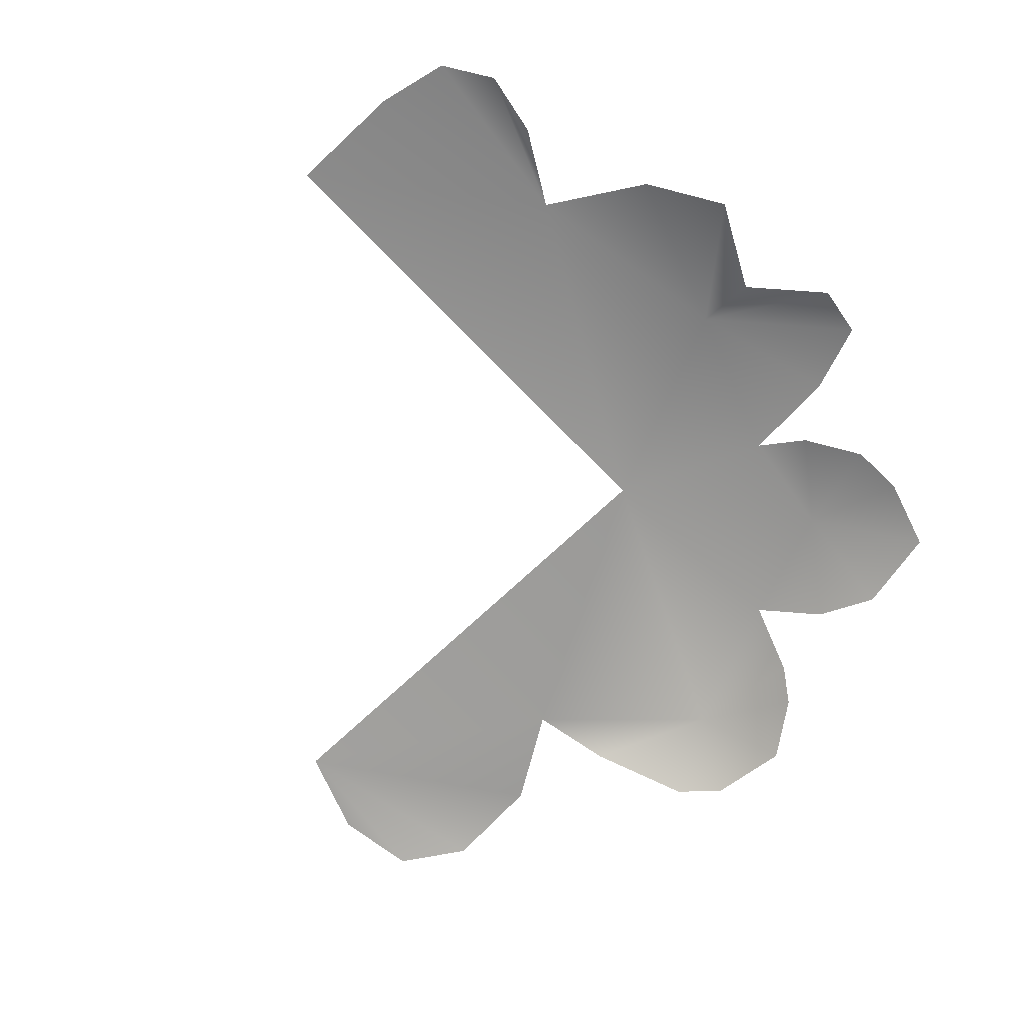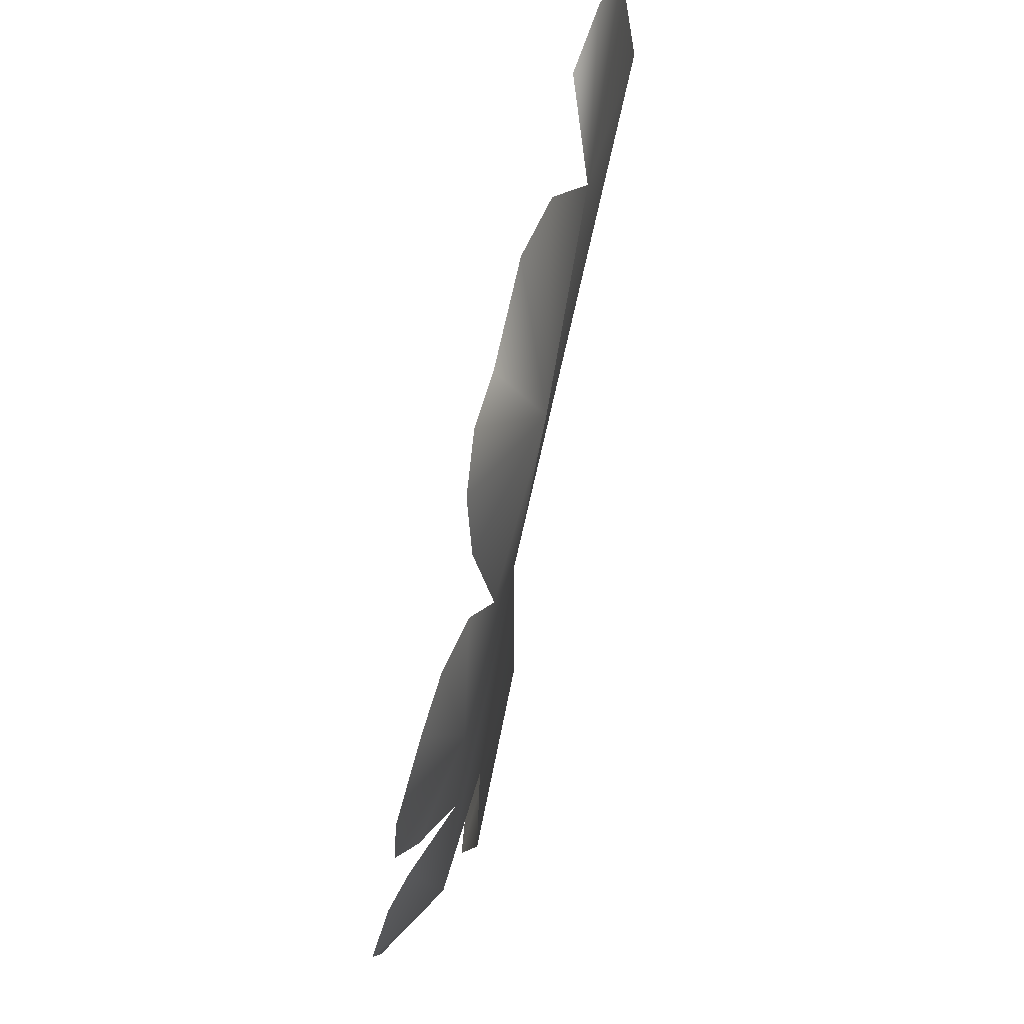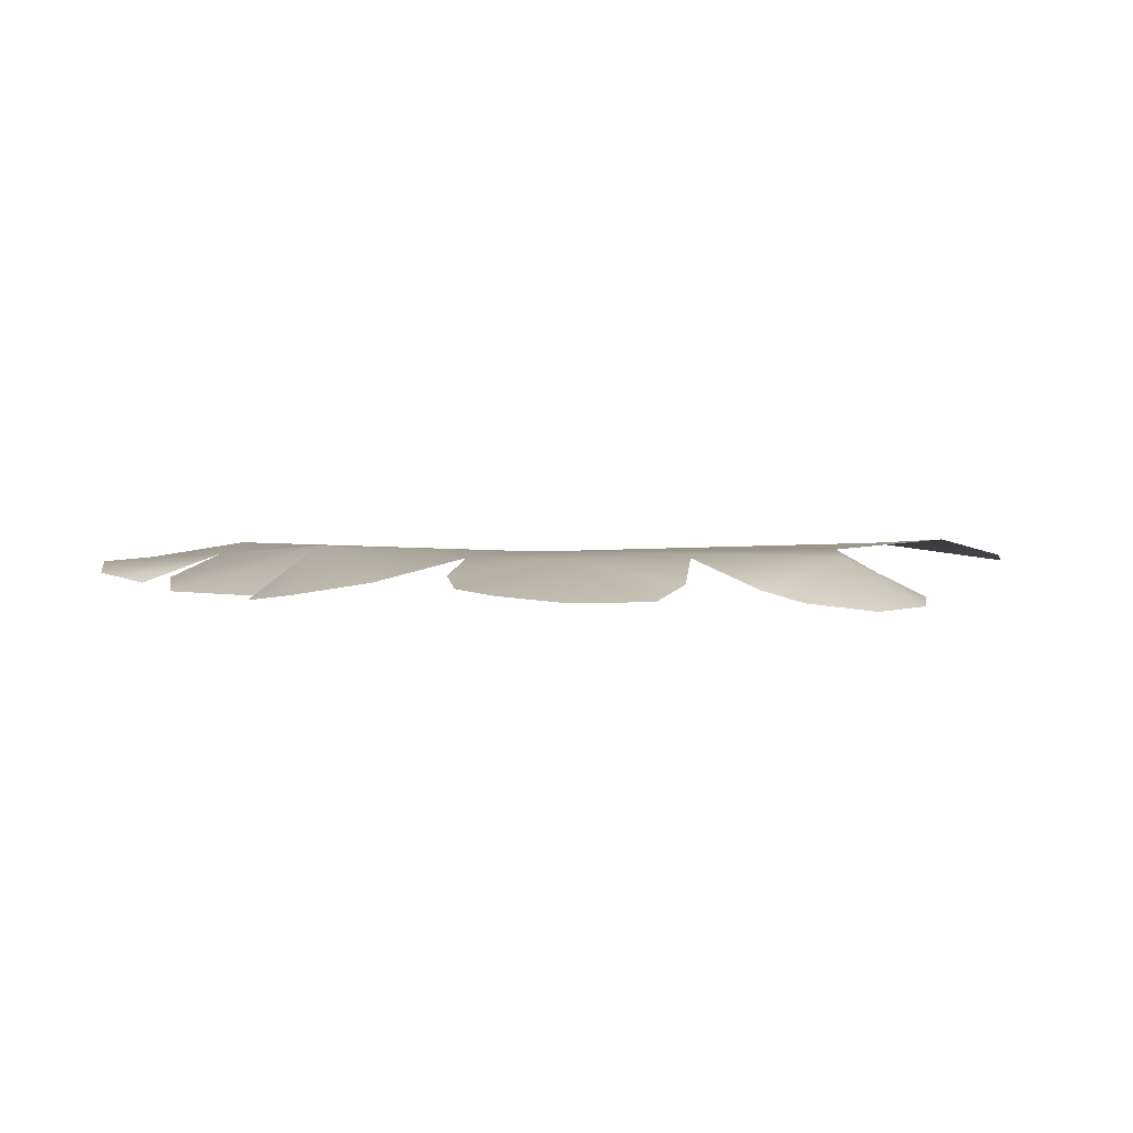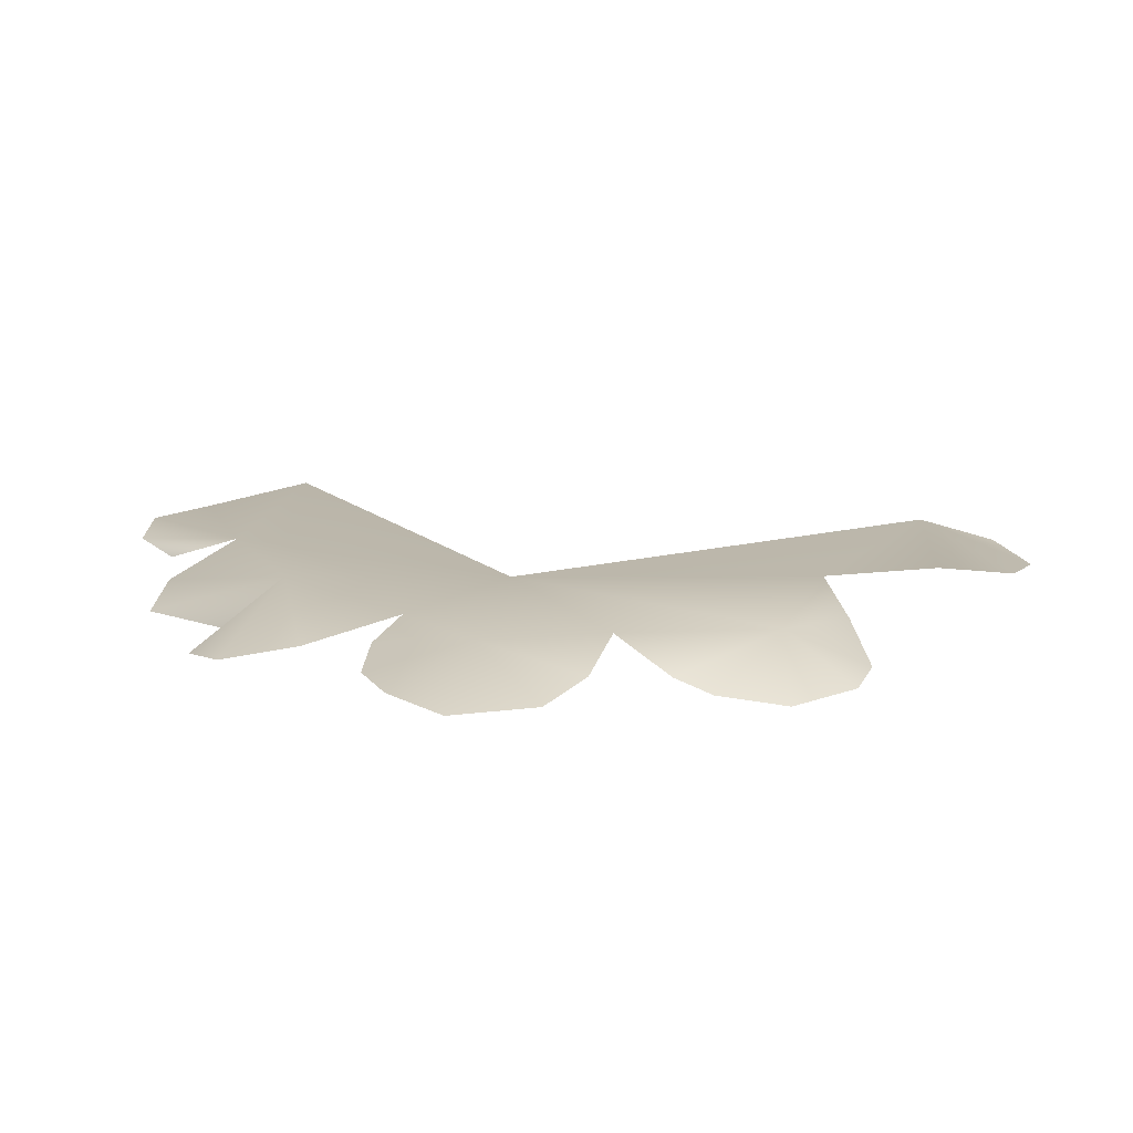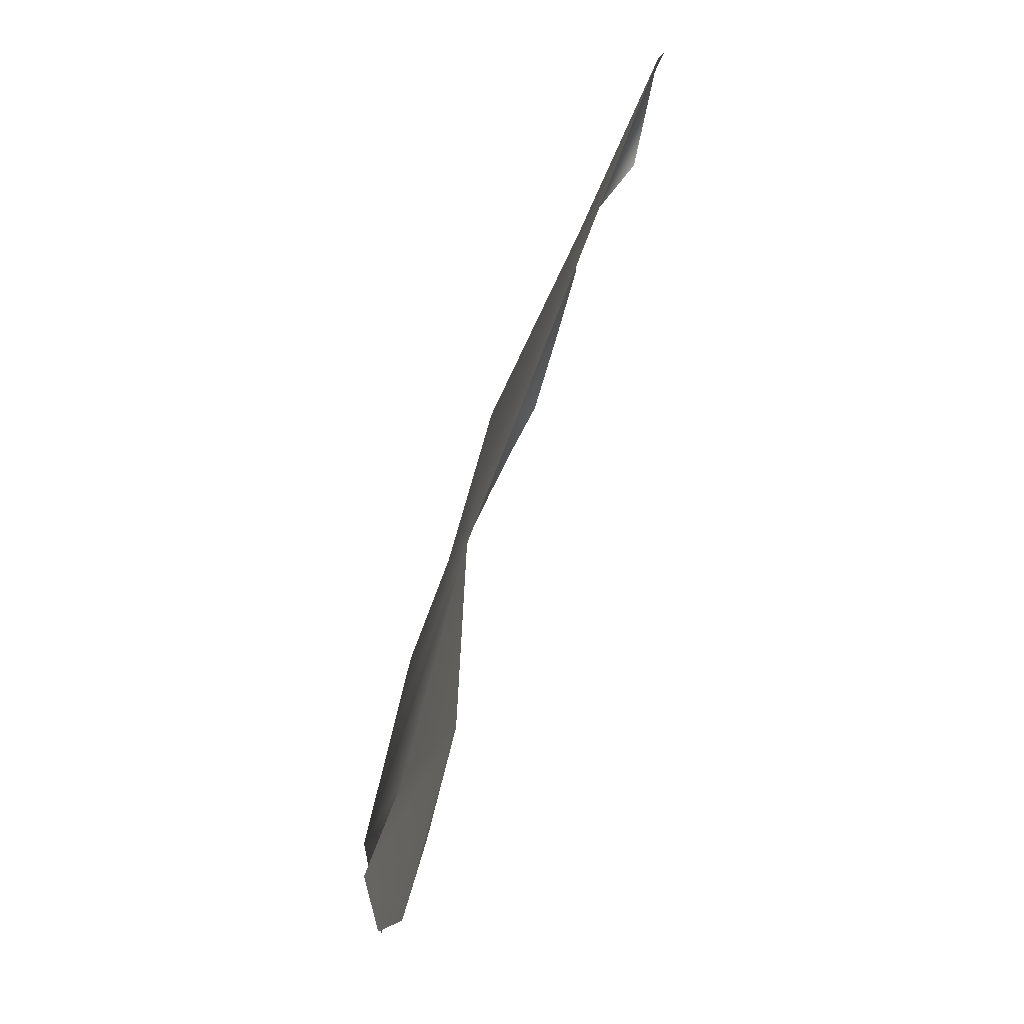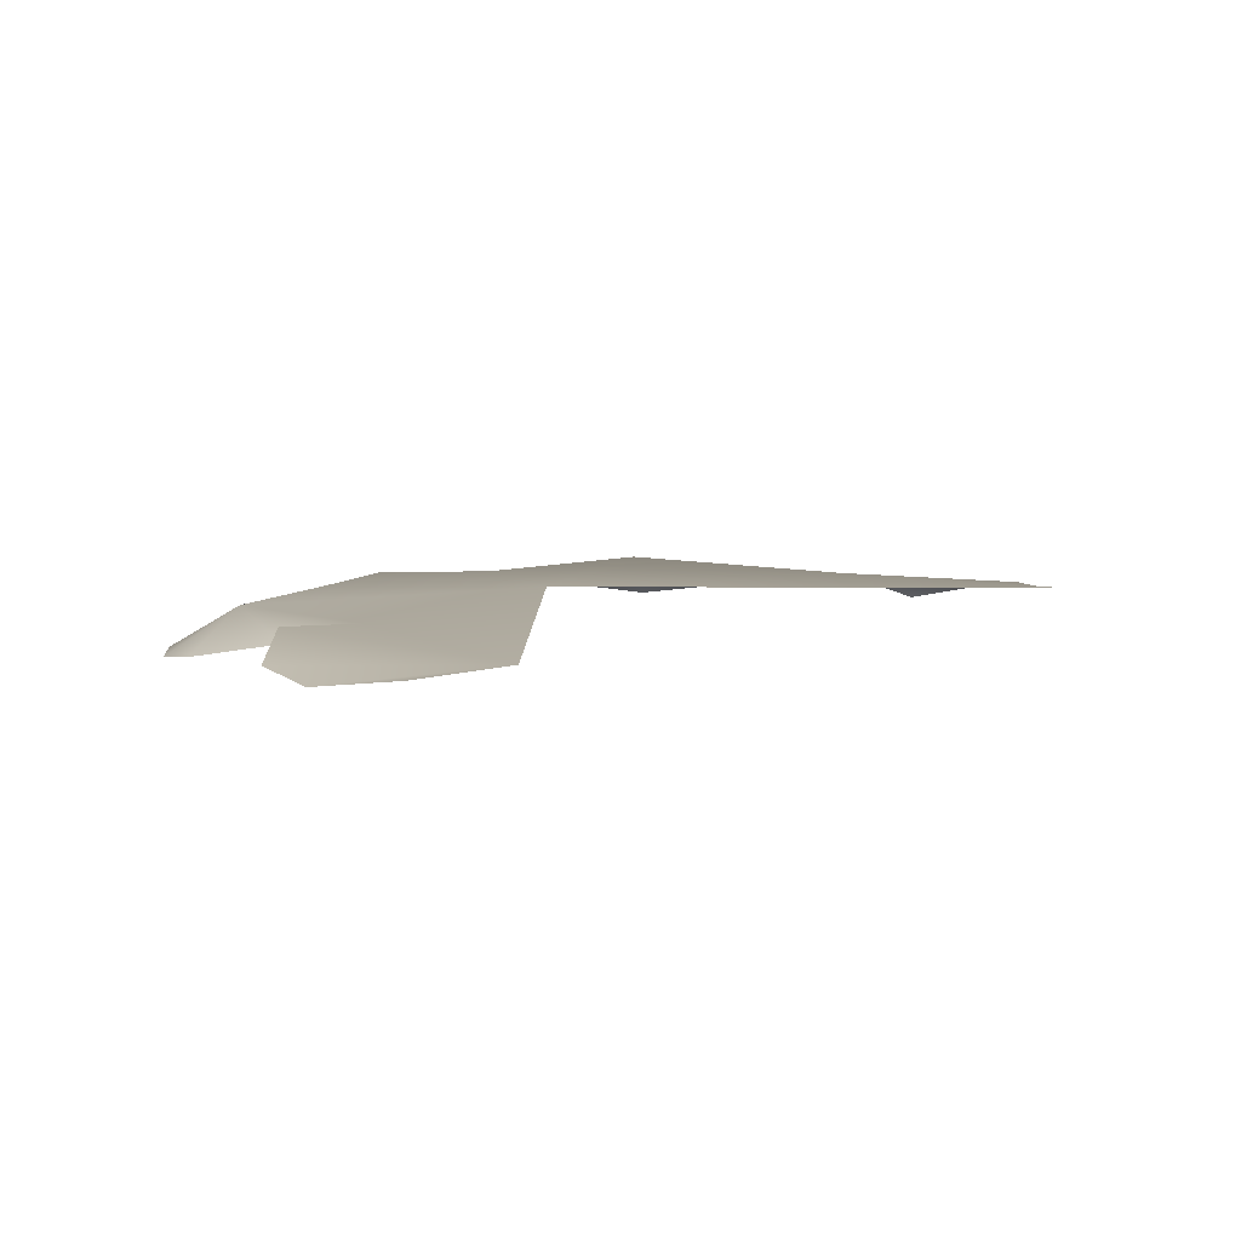
<metadata>
{"format":"obj","ext":"obj","renderer":"f3d","projection":"perspective","resolution":1024,"background":"white","views":[{"elev":-68.8,"azim":-46.2,"up":"+Y"},{"elev":75.8,"azim":102.9,"up":"+Z"},{"elev":2.0,"azim":47.4,"up":"+Y"},{"elev":14.2,"azim":60.4,"up":"+Y"},{"elev":-74.0,"azim":-110.9,"up":"+Z"},{"elev":7.7,"azim":-179.2,"up":"+Y"}]}
</metadata>
<code>
g upper1_CO_2
v -1.107 0.5941 -0.173
v -1.51 0.6042 -0.5035
v -0.5035 0.6042 -0.5035
v -0.6702 0.6195 -0.09747
v -0.3706 0.6007 -0.2059
v -0.9988 0.5539 0.01902
v -0.3969 0.5605 -0.01031
v -0.8551 0.5341 0.1122
v -0.4516 0.5408 0.1277
v -0.6887 0.5278 0.0249
v -0.5558 0.5291 0.1445
v -0.1743 0.5725 -1.539
v -0.5035 0.6042 -1.511
v -0.332 0.5877 -1.57
v -0.08623 0.5877 -1.419
v -0.0856 0.6238 -1.225
v -0.2059 0.6042 -1.038
v -0.5035 0.6042 -0.5035
v -0.06398 0.6022 -0.4751
v -0.1489 0.6022 -0.2386
v 0.02562 0.5607 -0.3718
v 0.06931 0.5356 -0.2558
v 0.03579 0.5376 -0.08622
v -0.1039 0.5466 -0.04285
v -0.2114 0.5545 -0.04694
v -0.3183 0.5717 -0.1179
v -0.3706 0.6007 -0.2059
v -0.2059 0.6042 -1.038
v 0.05696 0.6002 -0.7604
v -0.05643 0.561 -0.9918
v -0.06398 0.6022 -0.4751
v 0.1269 0.5247 -0.9095
v 0.06524 0.5472 -0.5198
v 0.1884 0.5125 -0.8322
v 0.1294 0.5249 -0.5647
v 0.2076 0.5087 -0.6744
v -1.51 0.6042 -0.5035
v -1.107 0.5941 -0.173
v -1.511 0.576 -0.2644
v -1.48 0.57 -0.1236
v -1.386 0.55 -0.05957
v -1.262 0.5319 -0.08159
g upper1_CO_2_0
f 3 2 1
f 1 4 3
f 3 4 5
f 6 4 1
f 5 4 7
f 8 4 6
f 7 4 9
f 10 4 8
f 9 4 11
f 11 4 10
f 14 13 12
f 12 13 15
f 15 13 16
f 13 17 16
f 18 17 13
f 18 20 19
f 19 20 21
f 21 20 22
f 22 20 23
f 23 20 24
f 24 20 25
f 25 20 26
f 26 20 27
f 27 20 18
f 18 29 28
f 28 29 30
f 31 29 18
f 30 29 32
f 33 29 31
f 32 29 34
f 35 29 33
f 34 29 36
f 36 29 35
f 39 38 37
f 40 38 39
f 41 38 40
f 42 38 41

</code>
